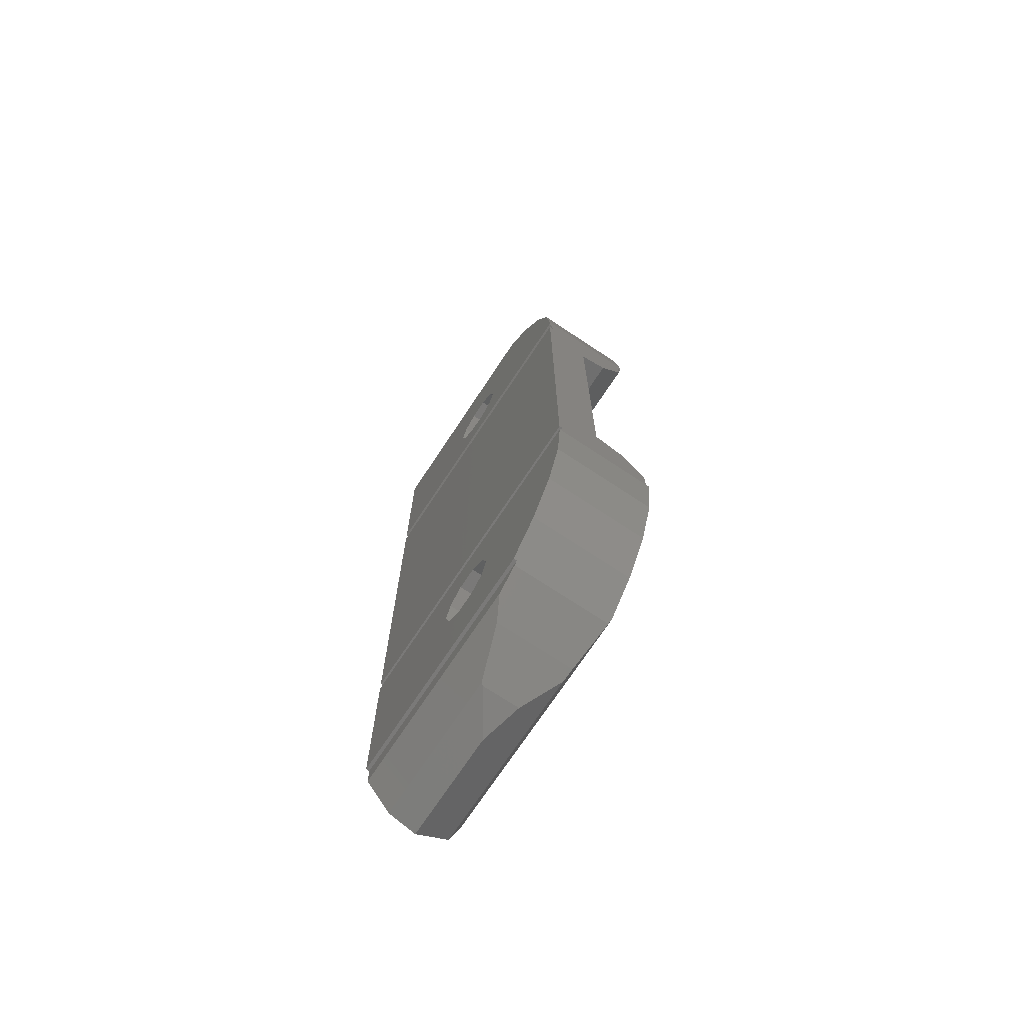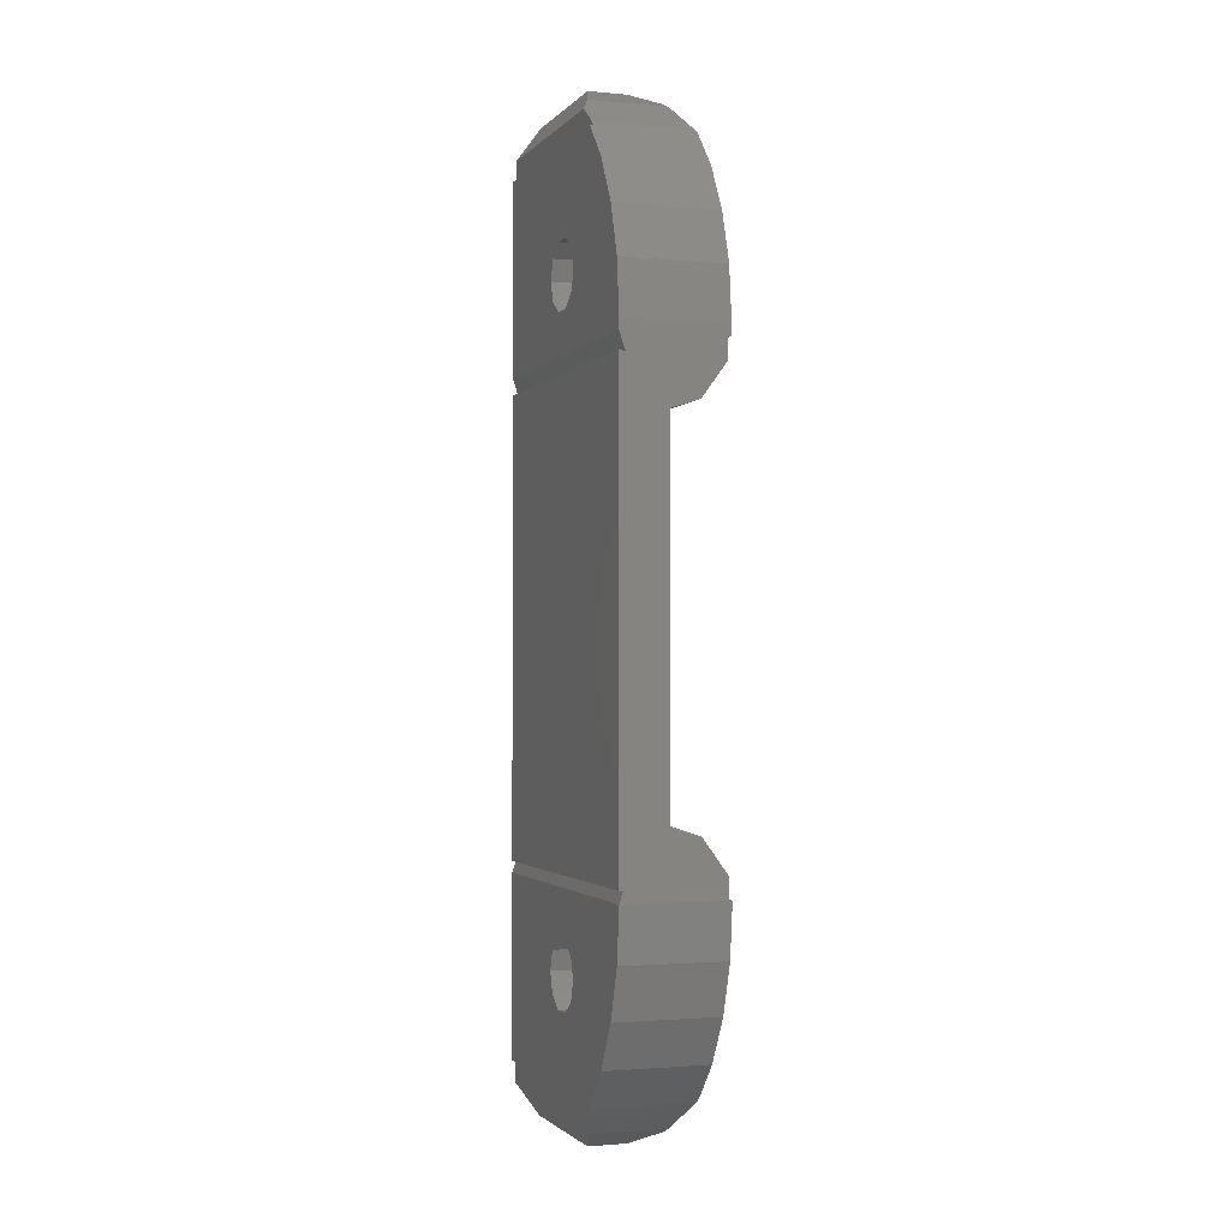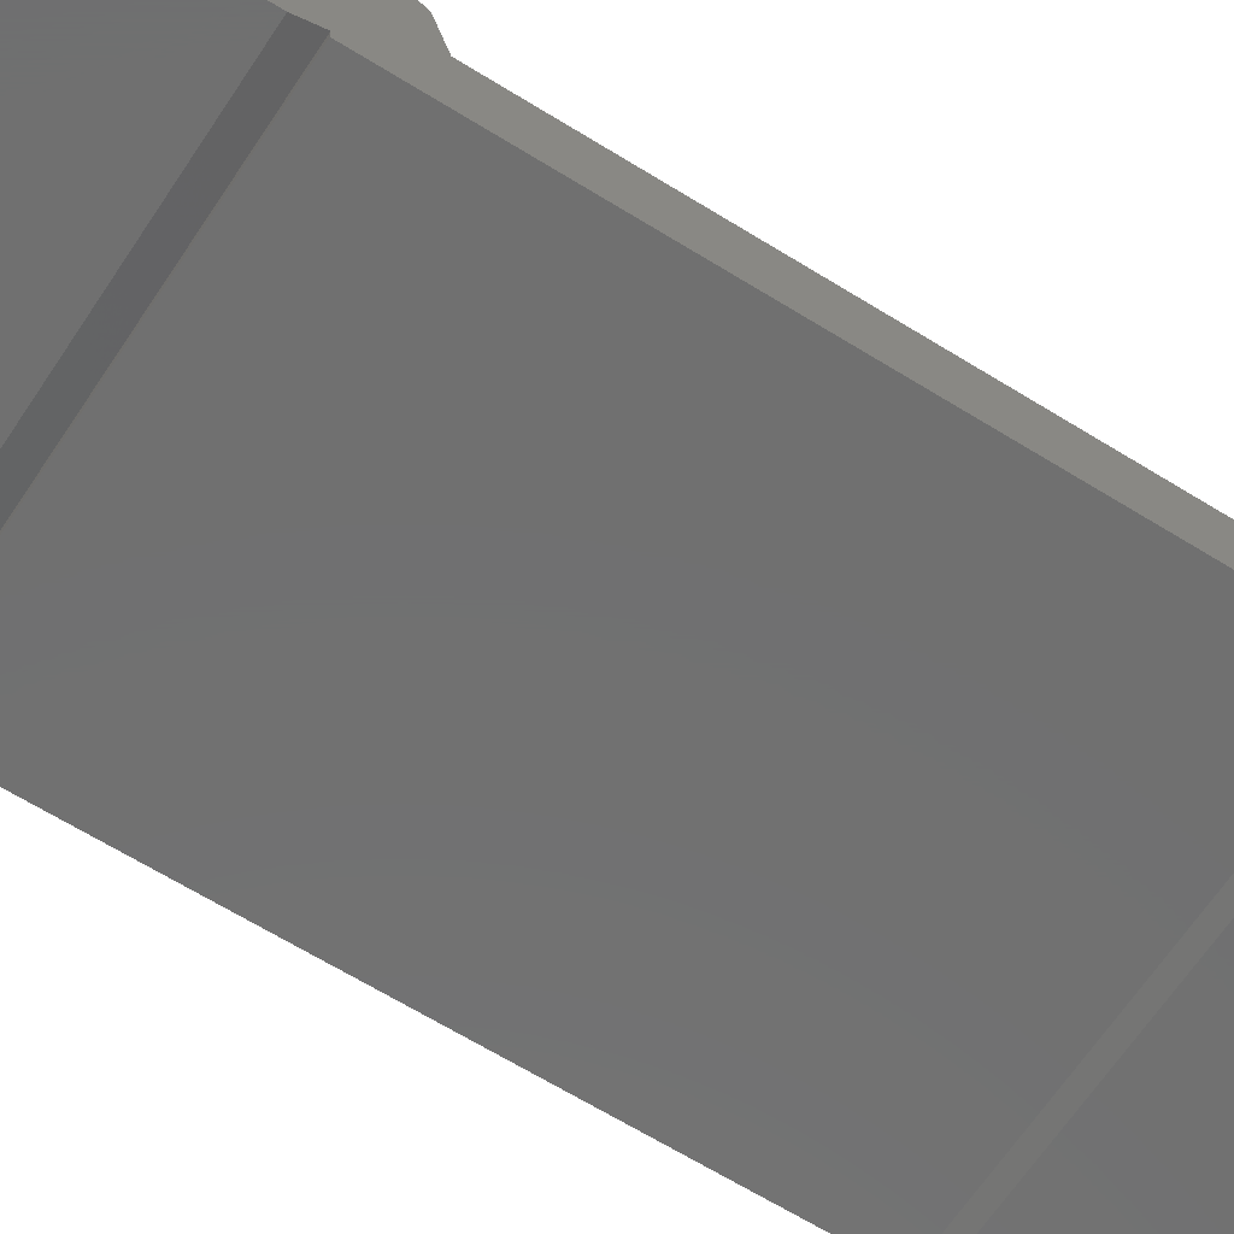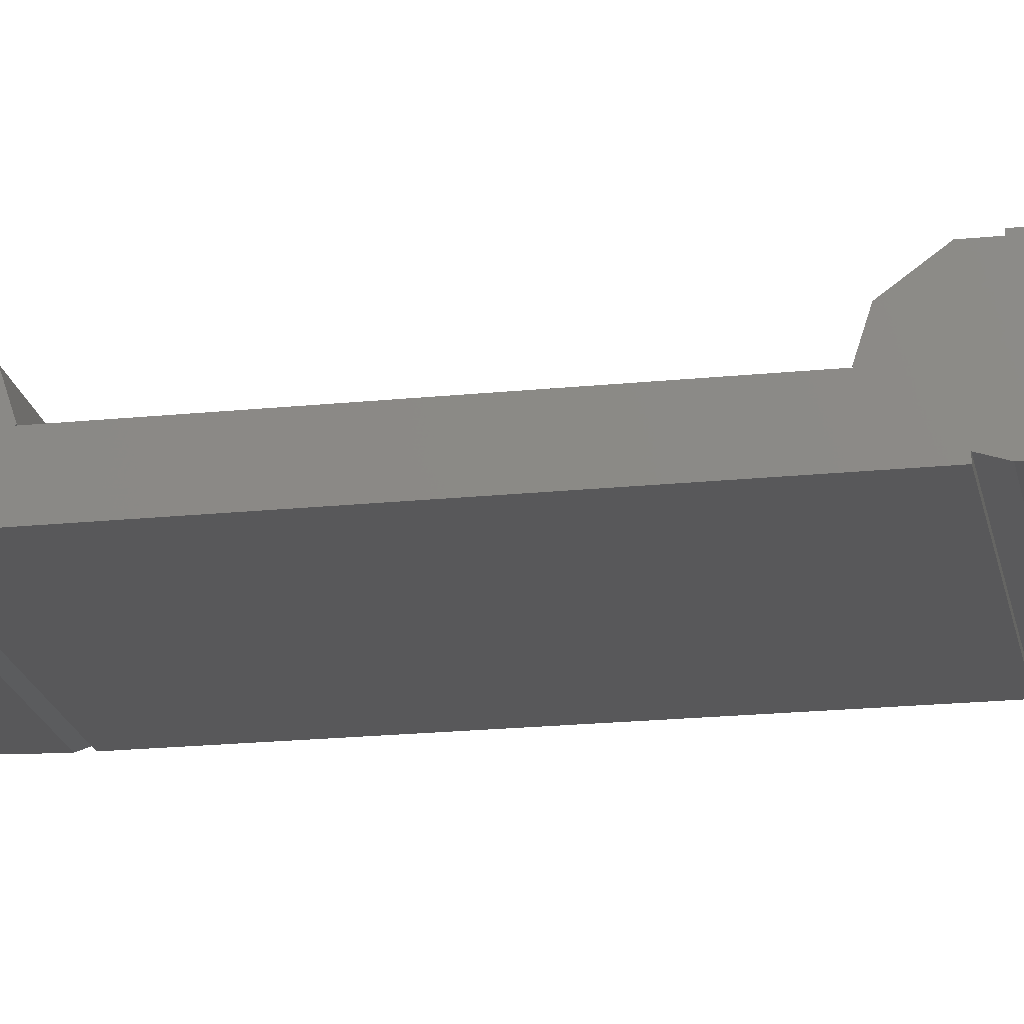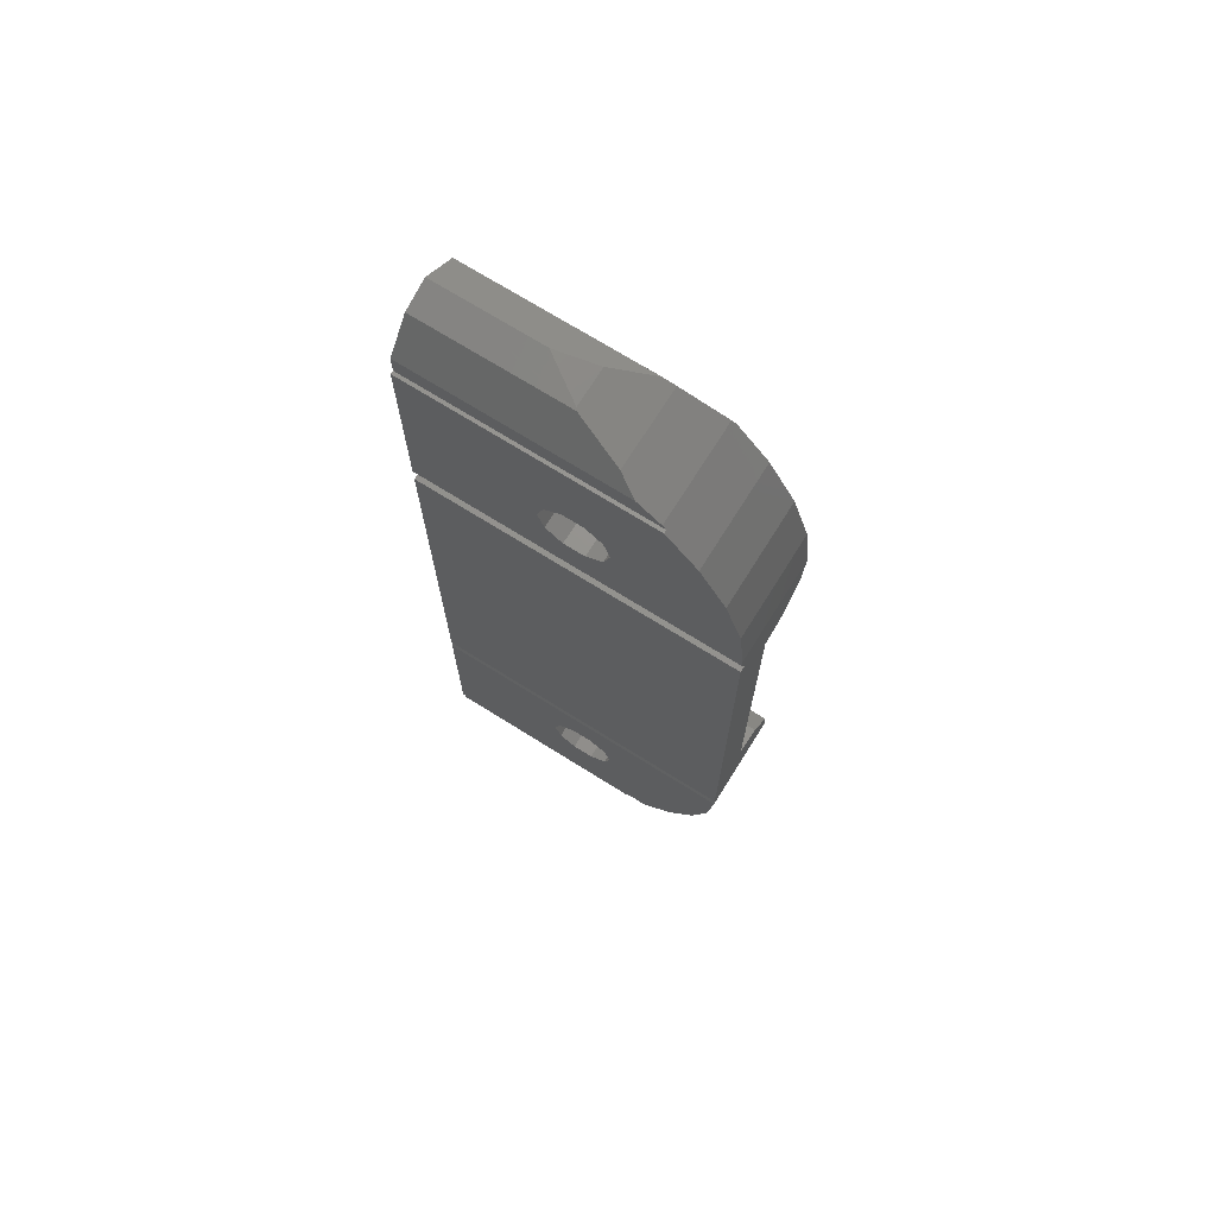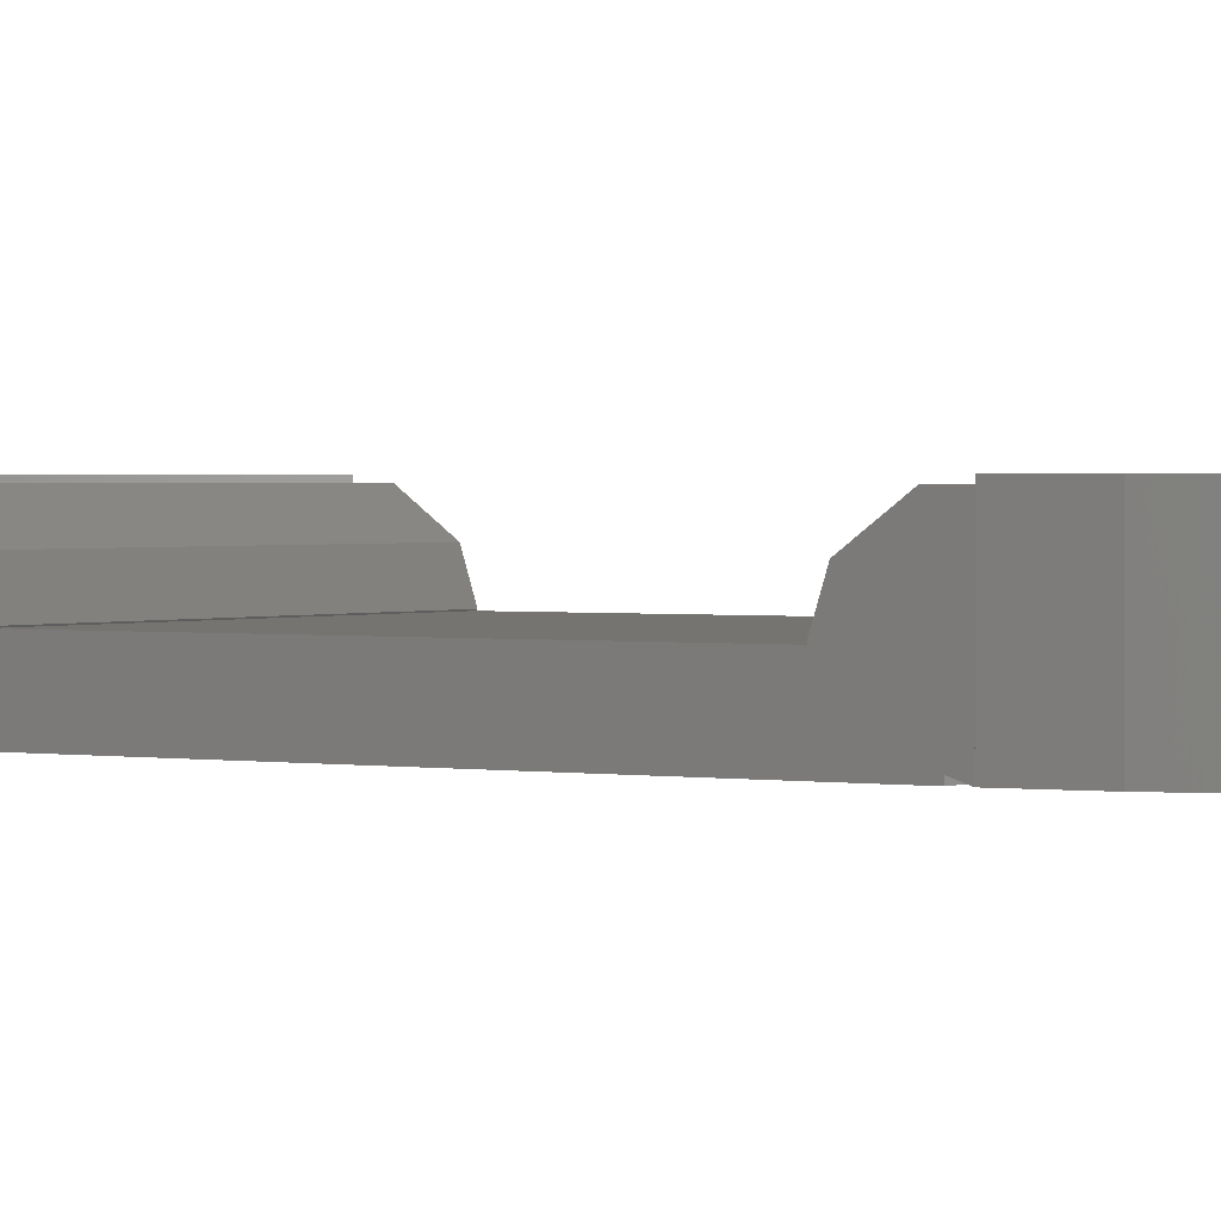
<metadata>
{"format":"stl","ext":"stl","renderer":"f3d","projection":"perspective","resolution":1024,"background":"white","views":[{"elev":-72.3,"azim":-123.5,"up":"+Y"},{"elev":-1.6,"azim":-109.0,"up":"+Y"},{"elev":-61.9,"azim":-122.7,"up":"+Z"},{"elev":-20.0,"azim":100.7,"up":"+Z"},{"elev":71.6,"azim":-148.0,"up":"+Y"},{"elev":1.4,"azim":-56.6,"up":"+Z"}]}
</metadata>
<code>
# stl→obj: 204 verts, 412 faces
v -22.9 -16.97 10.5
v -24.05 -14.97 10.5
v -21.52 -18.5 10.5
v -24.76 -12.79 10.5
v -25 -10.5 10.5
v -17.54 -12.57 10.5
v -11 -10.5 10.5
v -11 -18.5 10.5
v -17.54 -15.43 10.5
v -16.79 -14.88 10.5
v -19.21 -14.88 10.5
v -19.5 -14 10.5
v -19.21 -13.12 10.5
v -18.46 -12.57 10.5
v -16.5 -14 10.5
v -16.79 -13.12 10.5
v -18.46 -15.43 10.5
v -11 -18.5 10.65
v -21.52 -18.5 10.65
v -11 10 10.74
v -11 -10 10.66
v -11 10 10.5
v -11 -10 10.5
v -11 21.68 11.74
v -11 19.25 10.5
v -11 10.75 10.5
v -11 19.25 10.65
v -11 20.18 10.65
v -11 22.08 12.96
v -11 7.95 12.5
v -11 10.75 15
v -11 10.75 14.85
v -11 19.25 15
v -11 8.323 13.76
v -11 21.01 14.43
v -11 7.924 12.54
v -11 -7.674 12.54
v -11 -7.7 12.5
v -11 -8.073 13.76
v -11 -9.573 14.85
v -11 -10.5 14.85
v -11 -10.5 15
v -11 -18.5 15
v -11 9.823 14.85
v -11 -19.43 10.65
v -11 -21.33 12.96
v -11 -20.93 11.74
v -11 -20.26 14.43
v -21.36 -18.67 10.65
v -21.36 -18.67 14.94
v -21.52 -18.5 15
v -22.9 -16.97 15
v -25 -10 10.66
v -25 -10.5 12.75
v -25 -10.5 15
v -25 -10.5 14.85
v -25 11.25 12.75
v -25 10 10.74
v -25 7.95 12.5
v -25 -9.573 14.85
v -25 -8.073 13.76
v -25 -7.674 12.54
v -25 -7.7 12.5
v -25 7.924 12.54
v -25 8.323 13.76
v -25 9.823 14.85
v -25 10.75 14.85
v -25 10.75 15
v -25 11.25 15
v -25 10.75 10.5
v -25 11.25 10.5
v -25 -10 10.5
v -25 10 10.5
v -24.76 -12.79 15
v -24.05 -14.97 15
v -17.54 -15.43 12.51
v -18.46 -15.43 12.51
v -16.79 -14.88 12.51
v -19.21 -14.88 12.51
v -19.5 -14 12.51
v -19.21 -13.12 12.51
v -18.46 -12.57 12.51
v -17.54 -12.57 12.51
v -16.79 -13.12 12.51
v -16.5 -14 12.51
v -20.32 -19.43 10.65
v -17.48 -20.93 11.74
v -19.5 -20.03 11.08
v -15.69 -21.33 12.96
v -17.4 -20.96 11.84
v -18.97 -20.26 14.43
v -17.4 -20.96 13.47
v -19.5 -20.03 14.5
v -19.86 -10.78 15
v -16.79 -10.95 15
v -16.14 -10.78 15
v -19.21 -10.95 15
v -21.25 -14.47 15
v -21.72 -14 15
v -20.03 -16.58 15
v -19.86 -17.22 15
v -16.79 -17.05 15
v -19.21 -17.05 15
v -14.28 -14 15
v -14.75 -14.47 15
v -21.25 -13.53 15
v -20.03 -11.42 15
v -15.97 -11.42 15
v -14.75 -13.53 15
v -15.97 -16.58 15
v -16.14 -17.22 15
v -16.14 10.78 15
v -22.9 17.72 15
v -21.52 19.25 15
v -24.05 15.72 15
v -24.76 13.54 15
v -14.28 14 15
v -19.86 10.78 15
v -16.79 10.95 15
v -20.03 11.42 15
v -21.72 14 15
v -21.25 14.47 15
v -14.75 14.47 15
v -21.25 13.53 15
v -19.21 17.05 15
v -16.79 17.05 15
v -16.14 17.22 15
v -15.97 16.58 15
v -20.03 16.58 15
v -19.86 17.22 15
v -15.97 11.42 15
v -14.75 13.53 15
v -19.21 10.95 15
v -18.97 21.01 14.43
v -21.36 19.42 14.94
v -19.5 20.78 14.5
v -15.69 22.08 12.96
v -17.4 21.71 13.47
v -17.48 21.68 11.74
v -17.4 21.71 11.84
v -20.32 20.18 10.65
v -19.5 20.78 11.08
v -21.52 19.25 10.65
v -21.36 19.42 10.65
v -21.52 19.25 10.5
v -18.46 15.43 10.5
v -24.76 13.54 10.5
v -24.05 15.72 10.5
v -22.9 17.72 10.5
v -18.46 12.57 10.5
v -19.21 13.12 10.5
v -19.5 14 10.5
v -17.54 12.57 10.5
v -16.79 13.12 10.5
v -16.79 14.88 10.5
v -16.5 14 10.5
v -17.54 15.43 10.5
v -19.21 14.88 10.5
v -20.03 -16.58 12.51
v -19.21 -17.05 12.51
v -21.25 -13.53 12.51
v -21.72 -14 12.51
v -21.25 -14.47 12.51
v -16.79 -17.05 12.51
v -16.14 -17.22 12.51
v -19.86 -17.22 12.51
v -14.28 -14 12.51
v -15.97 -11.42 12.51
v -16.14 -10.78 12.51
v -16.79 -10.95 12.51
v -19.21 -10.95 12.51
v -19.86 -10.78 12.51
v -20.03 -11.42 12.51
v -14.75 -14.47 12.51
v -14.75 -13.53 12.51
v -15.97 -16.58 12.51
v -16.14 10.78 12.51
v -16.79 10.95 12.51
v -15.97 11.42 12.51
v -14.75 13.53 12.51
v -14.28 14 12.51
v -14.75 14.47 12.51
v -15.97 16.58 12.51
v -16.14 17.22 12.51
v -16.79 17.05 12.51
v -19.21 17.05 12.51
v -19.86 17.22 12.51
v -20.03 16.58 12.51
v -21.25 14.47 12.51
v -21.72 14 12.51
v -21.25 13.53 12.51
v -20.03 11.42 12.51
v -19.86 10.78 12.51
v -19.21 10.95 12.51
v -18.46 12.57 12.51
v -17.54 12.57 12.51
v -19.21 13.12 12.51
v -19.5 14 12.51
v -19.21 14.88 12.51
v -18.46 15.43 12.51
v -17.54 15.43 12.51
v -16.79 14.88 12.51
v -16.5 14 12.51
v -16.79 13.12 12.51
f 1 2 3
f 3 2 4
f 3 4 5
f 6 5 7
f 3 7 8
f 3 9 10
f 3 10 7
f 11 5 12
f 13 5 14
f 15 16 7
f 14 5 6
f 16 6 7
f 12 5 13
f 3 5 11
f 3 11 17
f 3 17 9
f 15 7 10
f 3 8 18
f 19 3 18
f 18 8 7
f 20 18 21
f 21 18 7
f 22 21 23
f 20 21 22
f 24 18 20
f 25 20 26
f 27 20 25
f 28 20 27
f 24 20 28
f 29 18 24
f 30 18 29
f 31 32 33
f 34 35 33
f 32 34 33
f 35 36 29
f 36 30 29
f 37 18 38
f 39 18 37
f 40 18 39
f 41 18 40
f 42 18 41
f 43 18 42
f 44 34 32
f 34 36 35
f 30 38 18
f 45 46 47
f 45 48 46
f 45 43 48
f 45 18 43
f 49 50 19
f 19 50 51
f 19 51 52
f 19 52 1
f 19 1 3
f 53 21 5
f 5 21 7
f 5 54 55
f 5 55 56
f 53 57 58
f 53 59 57
f 5 60 61
f 5 61 62
f 5 62 63
f 53 63 59
f 59 64 65
f 59 65 66
f 59 66 67
f 67 68 69
f 67 69 59
f 59 69 57
f 70 57 71
f 58 57 70
f 72 58 73
f 5 63 53
f 60 5 56
f 53 58 72
f 55 54 74
f 74 54 5
f 74 5 4
f 74 4 75
f 75 4 2
f 75 2 52
f 52 2 1
f 9 17 76
f 76 17 77
f 9 76 10
f 10 76 78
f 17 11 77
f 77 11 79
f 79 11 12
f 80 79 12
f 80 12 13
f 81 80 13
f 81 13 14
f 82 81 14
f 14 6 83
f 82 14 83
f 6 16 84
f 83 6 84
f 15 85 16
f 16 85 84
f 10 78 15
f 15 78 85
f 86 49 45
f 45 49 19
f 45 19 18
f 87 88 47
f 47 88 86
f 47 86 45
f 46 89 90
f 47 46 87
f 87 46 90
f 48 91 92
f 46 48 89
f 89 48 92
f 43 51 50
f 91 43 93
f 93 43 50
f 48 43 91
f 94 42 55
f 95 96 97
f 98 99 75
f 100 98 52
f 51 101 52
f 102 103 51
f 101 100 52
f 104 105 43
f 52 98 75
f 75 99 74
f 99 106 74
f 74 107 55
f 107 94 55
f 96 42 94
f 97 96 94
f 96 108 42
f 106 107 74
f 104 42 109
f 43 42 104
f 43 105 110
f 43 111 51
f 43 110 111
f 111 102 51
f 103 101 51
f 108 109 42
f 41 56 42
f 42 56 55
f 60 56 41
f 40 60 41
f 61 60 40
f 39 61 40
f 61 39 62
f 62 39 37
f 62 37 63
f 63 37 38
f 63 38 30
f 59 63 30
f 59 30 36
f 64 59 36
f 64 36 34
f 65 64 34
f 65 34 44
f 66 65 44
f 66 44 32
f 67 66 32
f 31 68 67
f 32 31 67
f 112 31 33
f 113 68 114
f 115 68 113
f 116 68 115
f 69 68 116
f 117 112 33
f 68 31 112
f 118 112 119
f 118 120 68
f 68 112 118
f 121 122 114
f 123 117 33
f 121 68 124
f 125 126 33
f 114 68 121
f 127 128 33
f 114 122 129
f 114 130 33
f 114 129 130
f 130 125 33
f 126 127 33
f 131 112 117
f 132 131 117
f 120 124 68
f 133 118 119
f 128 123 33
f 33 35 134
f 135 33 136
f 136 33 134
f 114 33 135
f 29 137 35
f 35 137 138
f 35 138 134
f 24 139 29
f 29 139 140
f 29 140 137
f 28 141 24
f 24 141 142
f 24 142 139
f 27 143 28
f 28 143 144
f 28 144 141
f 143 27 145
f 145 27 25
f 146 71 147
f 25 147 148
f 25 148 149
f 25 149 145
f 26 70 150
f 151 70 152
f 26 150 153
f 26 153 154
f 26 154 25
f 155 25 156
f 157 25 155
f 146 25 157
f 158 71 146
f 25 146 147
f 152 71 158
f 152 70 71
f 150 70 151
f 156 25 154
f 26 20 70
f 70 20 58
f 22 73 20
f 20 73 58
f 23 72 22
f 22 72 73
f 72 23 21
f 53 72 21
f 86 88 93
f 49 86 50
f 50 86 93
f 71 57 147
f 147 57 69
f 147 69 116
f 159 160 161
f 161 162 163
f 164 165 161
f 159 161 163
f 166 160 159
f 160 164 161
f 84 85 167
f 82 168 161
f 82 83 168
f 168 169 161
f 170 171 161
f 169 170 161
f 79 80 161
f 171 172 173
f 165 79 161
f 85 78 174
f 81 82 161
f 84 167 175
f 175 168 83
f 76 77 176
f 175 83 84
f 174 167 85
f 176 174 78
f 176 78 76
f 165 77 79
f 165 176 77
f 173 161 171
f 80 81 161
f 87 90 92
f 93 87 91
f 91 87 92
f 88 87 93
f 89 92 90
f 166 101 160
f 160 101 103
f 166 159 100
f 101 166 100
f 160 103 164
f 164 103 102
f 164 102 165
f 165 102 111
f 165 111 176
f 176 111 110
f 176 110 174
f 174 110 105
f 174 105 167
f 167 105 104
f 109 175 167
f 104 109 167
f 168 175 108
f 108 175 109
f 169 168 96
f 96 168 108
f 95 170 169
f 96 95 169
f 97 171 170
f 95 97 170
f 94 172 171
f 97 94 171
f 107 173 172
f 94 107 172
f 106 161 173
f 107 106 173
f 99 162 161
f 106 99 161
f 162 99 163
f 163 99 98
f 159 163 98
f 100 159 98
f 147 116 148
f 148 116 115
f 148 115 149
f 149 115 113
f 149 113 145
f 143 113 114
f 145 113 143
f 143 114 135
f 143 135 144
f 112 177 119
f 119 177 178
f 131 179 112
f 112 179 177
f 132 180 131
f 131 180 179
f 117 181 132
f 132 181 180
f 117 123 181
f 181 123 182
f 123 128 182
f 182 128 183
f 128 127 183
f 183 127 184
f 184 127 126
f 185 184 126
f 185 126 125
f 186 185 125
f 186 125 130
f 187 186 130
f 187 130 129
f 188 187 129
f 188 129 122
f 189 188 122
f 189 122 121
f 190 189 121
f 121 124 191
f 190 121 191
f 124 120 192
f 191 124 192
f 120 118 193
f 192 120 193
f 133 194 118
f 118 194 193
f 119 178 133
f 133 178 194
f 144 135 141
f 141 135 136
f 141 136 142
f 142 136 139
f 139 136 134
f 139 134 138
f 139 138 140
f 137 140 138
f 195 196 150
f 150 196 153
f 197 195 151
f 151 195 150
f 152 198 197
f 151 152 197
f 158 199 198
f 152 158 198
f 146 200 199
f 158 146 199
f 201 200 146
f 157 201 146
f 202 201 157
f 155 202 157
f 202 155 203
f 203 155 156
f 203 156 204
f 204 156 154
f 204 154 196
f 196 154 153
f 191 192 194
f 194 192 193
f 191 178 177
f 191 194 178
f 179 191 177
f 195 191 179
f 200 201 183
f 202 203 182
f 185 191 184
f 186 191 185
f 188 191 186
f 187 188 186
f 190 191 189
f 203 180 181
f 203 204 180
f 184 191 199
f 184 200 183
f 184 199 200
f 183 201 182
f 201 202 182
f 182 203 181
f 198 199 191
f 180 204 179
f 204 196 179
f 196 195 179
f 188 189 191
f 195 197 191
f 197 198 191

</code>
